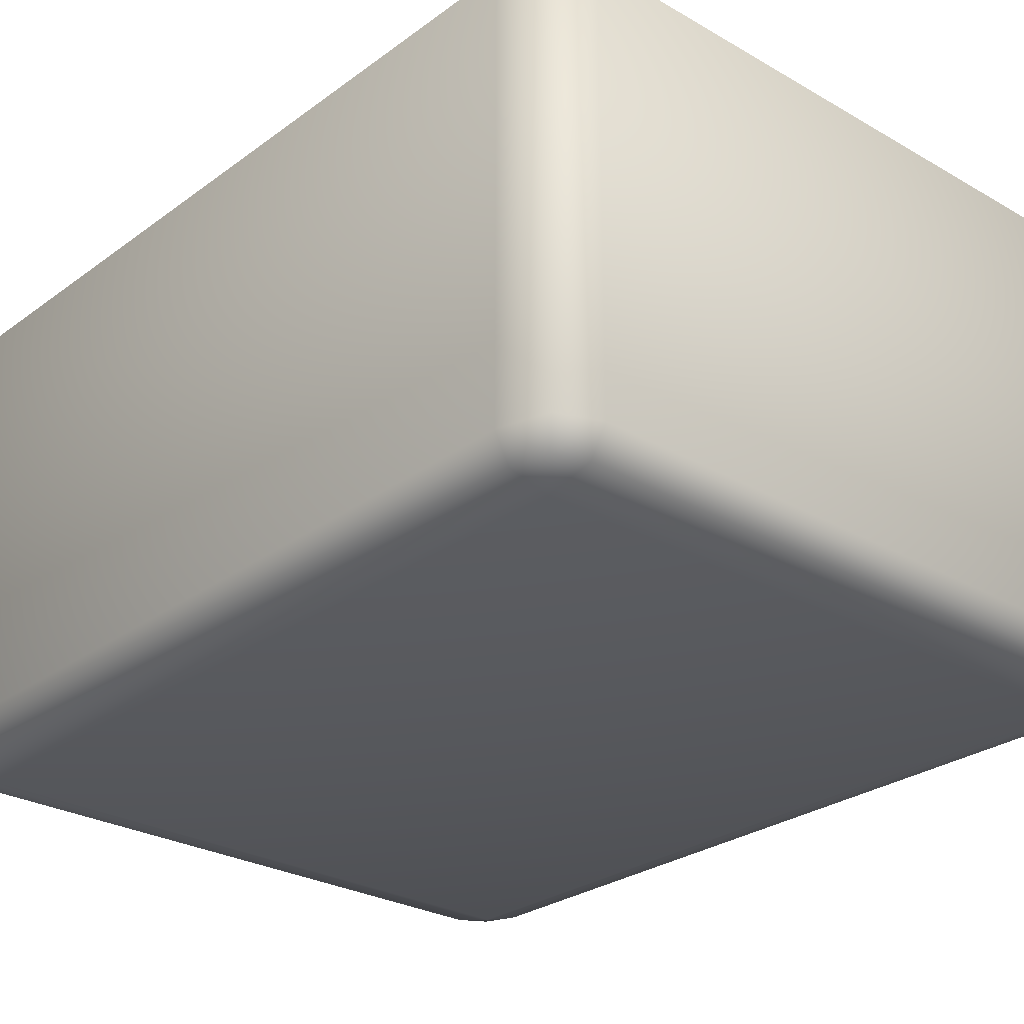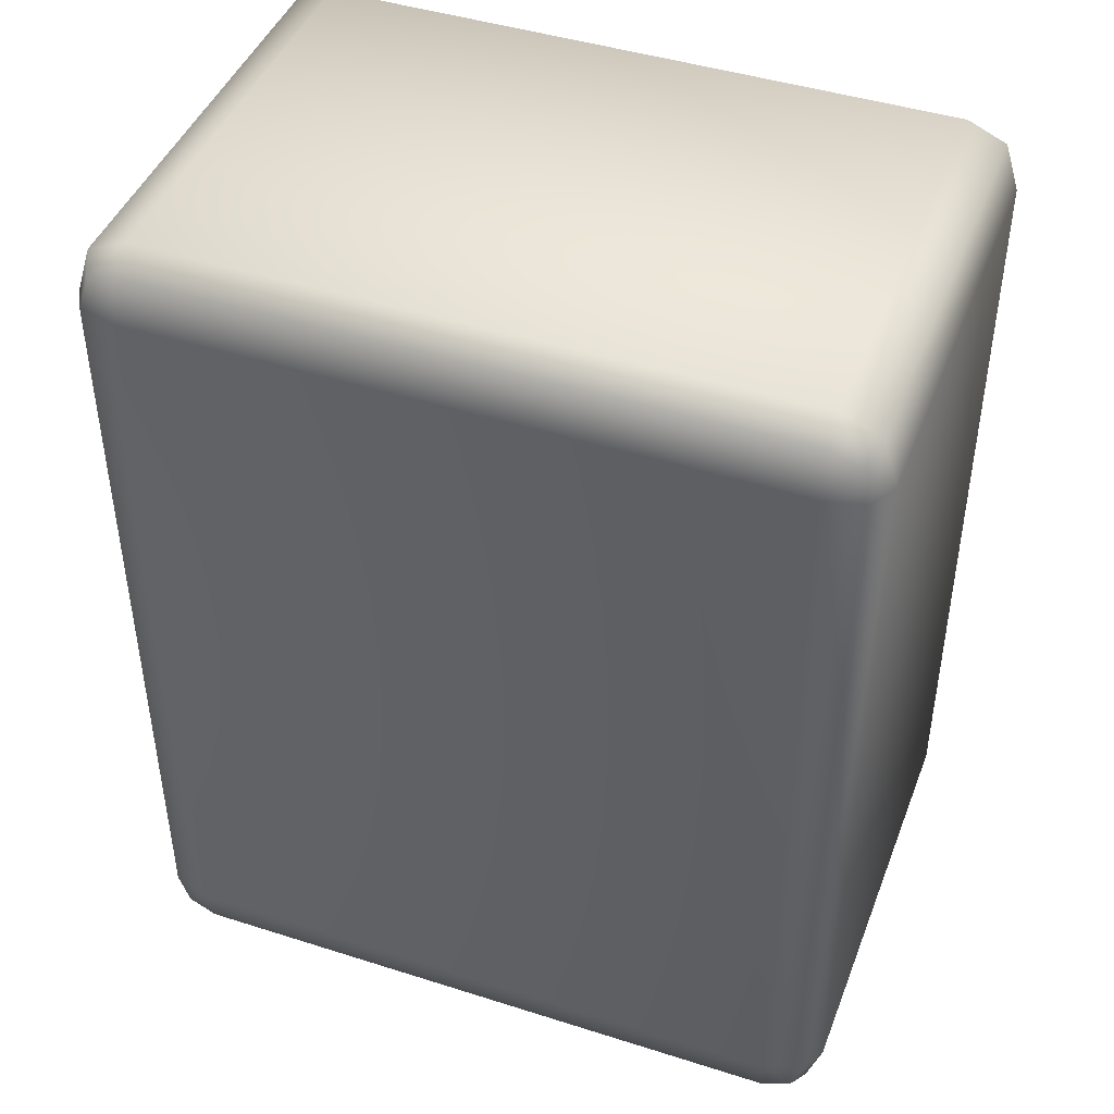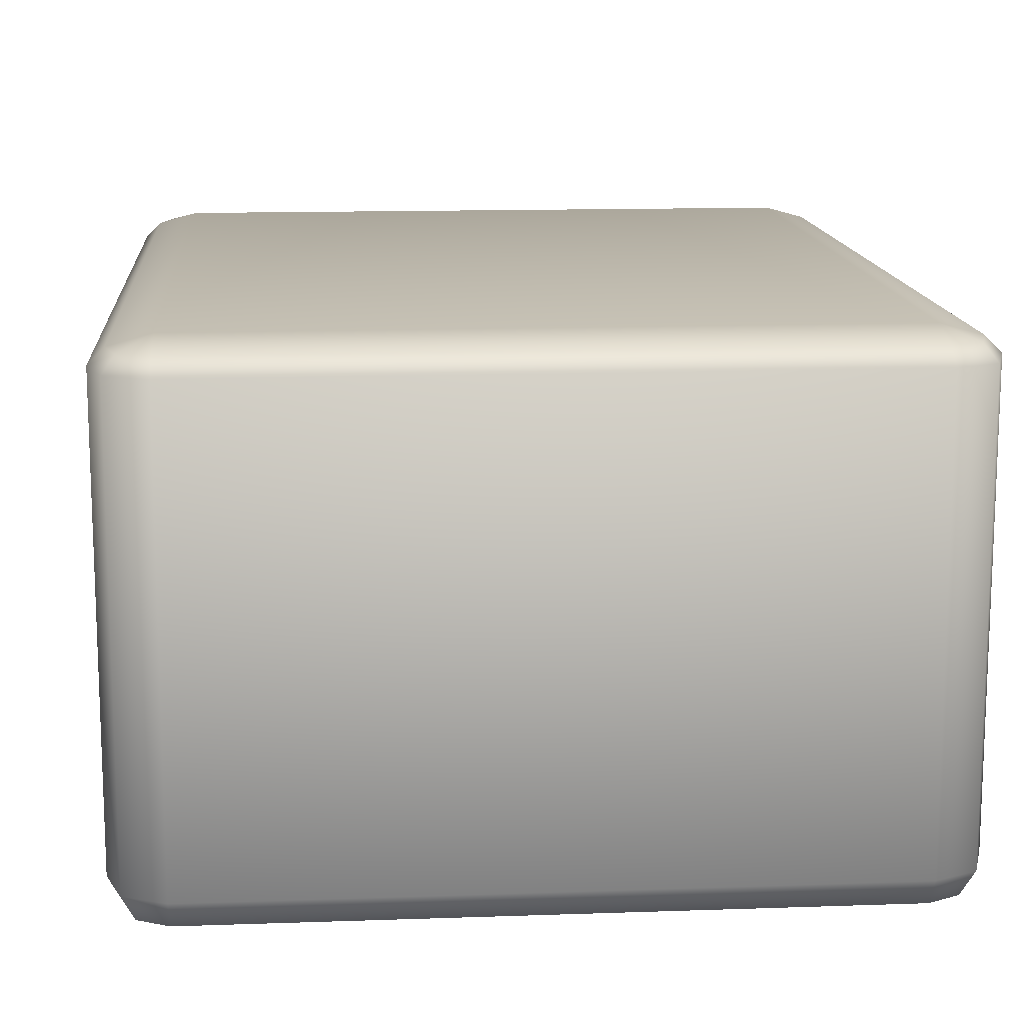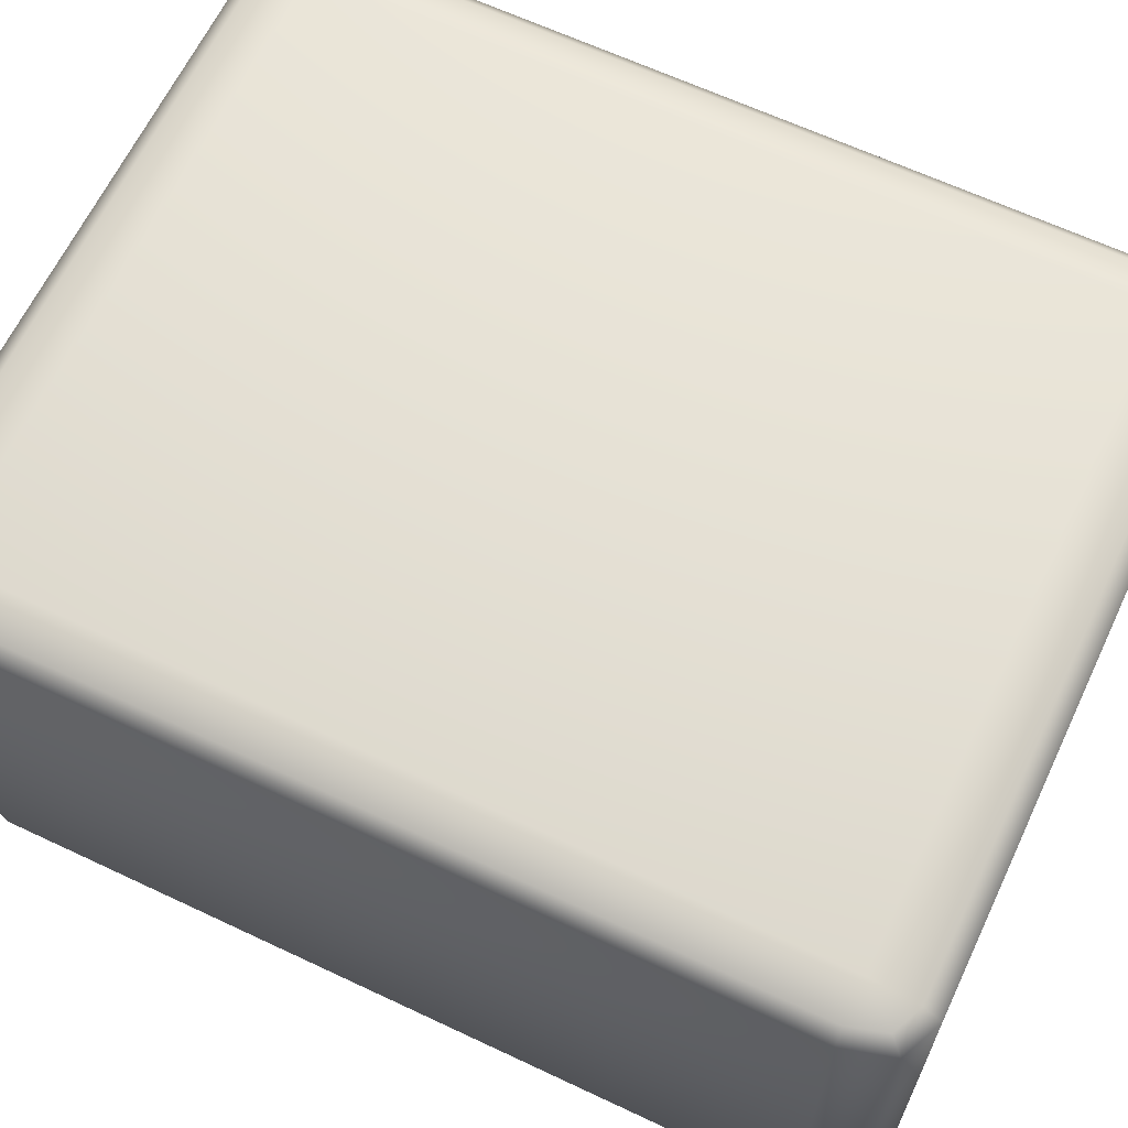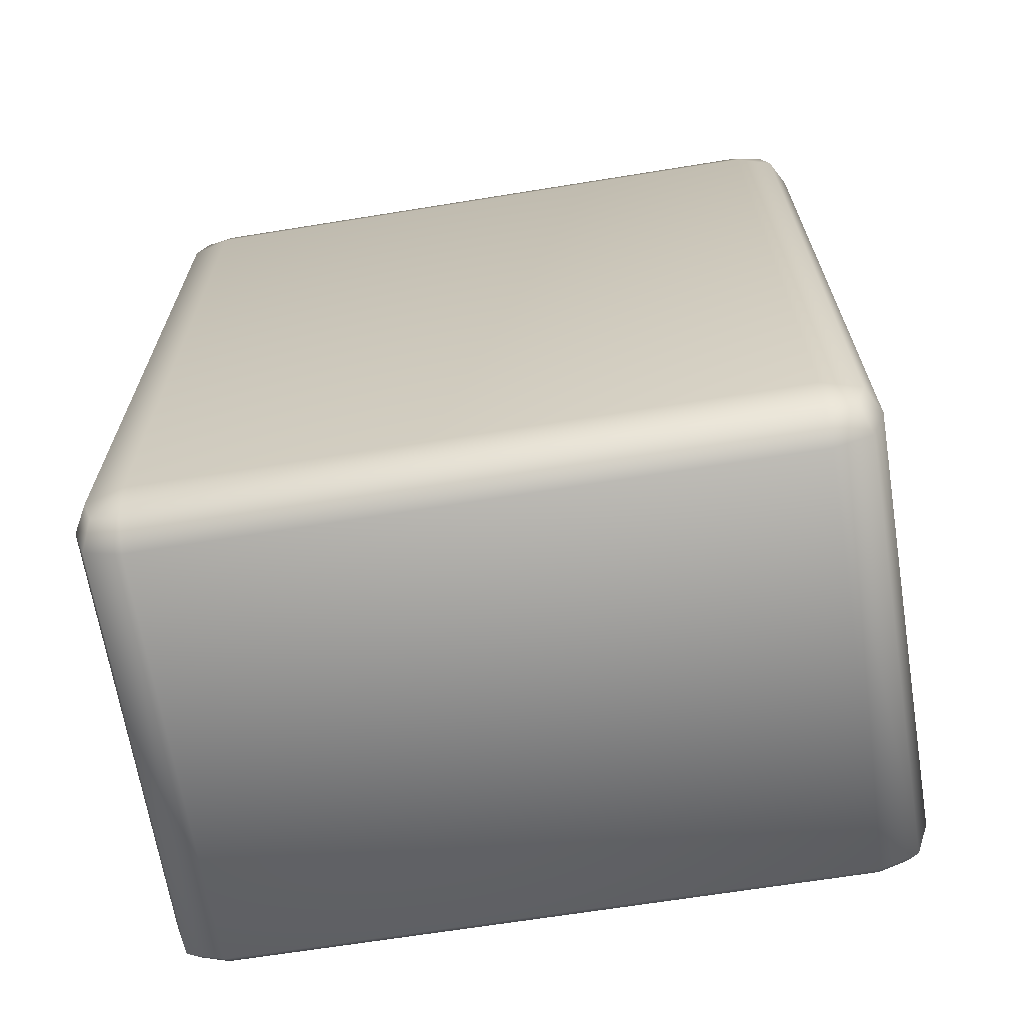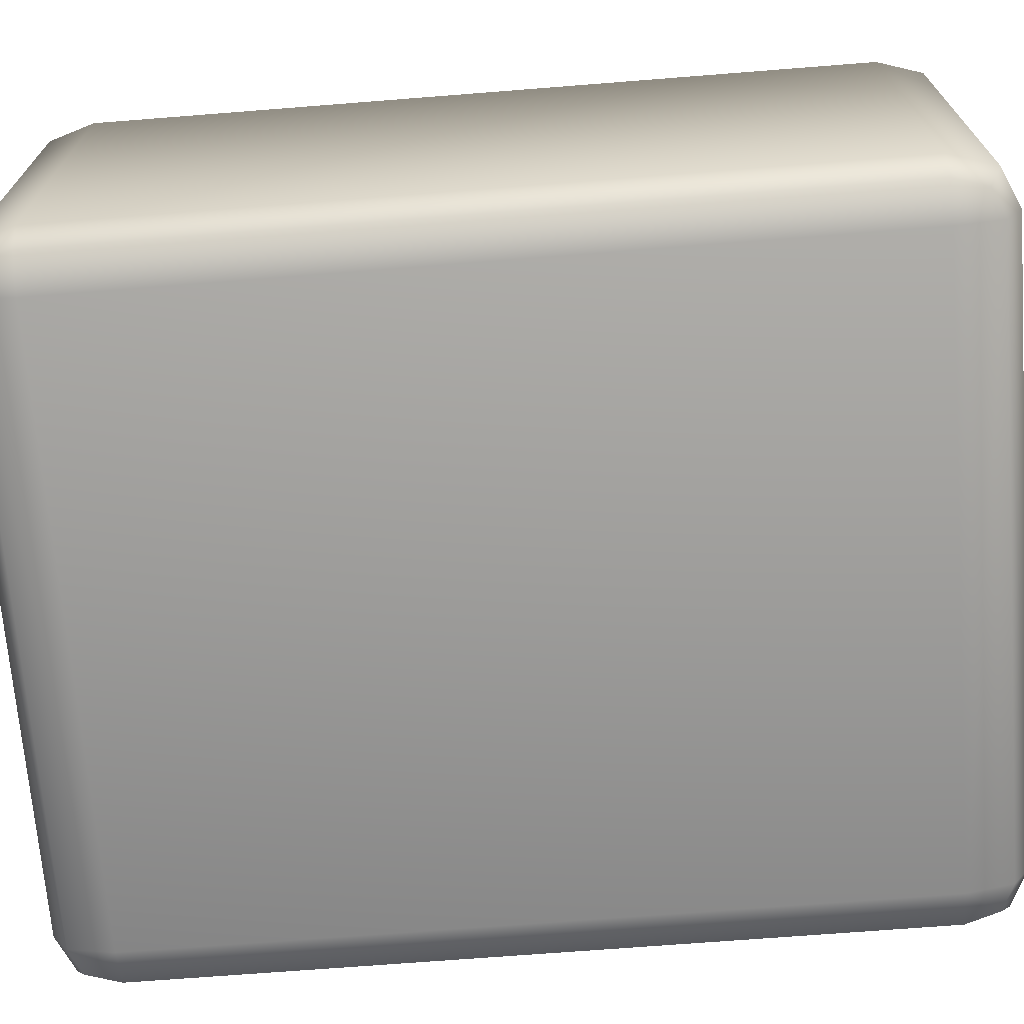
<metadata>
{"format":"obj","ext":"obj","renderer":"f3d","projection":"perspective","resolution":1024,"background":"white","views":[{"elev":-27.3,"azim":-41.7,"up":"+Y"},{"elev":44.3,"azim":20.4,"up":"+Z"},{"elev":13.6,"azim":-4.5,"up":"+Y"},{"elev":64.3,"azim":115.4,"up":"+Y"},{"elev":-66.8,"azim":9.2,"up":"+Z"},{"elev":-69.8,"azim":94.5,"up":"+Y"}]}
</metadata>
<code>
g Dot_7
v 2.897 -2.267 3.624
v -2.897 -2.267 -3.624
v -2.897 -2.267 3.624
v 2.897 -2.267 -3.624
v 3.252 -2.168 3.62
v 3.252 -2.168 -3.62
v 2.891 -2.168 -4.054
v -2.891 -2.168 -4.054
v 2.891 -2.168 4.054
v -2.891 -2.168 4.054
v -3.252 -2.168 3.62
v -3.252 -2.168 -3.62
v 3.156 -2.156 -3.939
v -3.156 -2.156 -3.939
v -3.156 -2.156 3.939
v 3.156 -2.156 3.939
v -2.897 2.267 3.624
v 2.897 2.267 -3.624
v 2.897 2.267 3.624
v -2.897 2.267 -3.624
v -2.891 2.169 -4.054
v 2.891 2.169 -4.054
v 3.252 2.169 -3.62
v 3.252 2.169 3.62
v -3.252 2.169 3.62
v -3.252 2.169 -3.62
v -2.891 2.169 4.054
v 2.891 2.169 4.054
v 3.156 2.168 -3.939
v -3.156 2.168 -3.939
v -3.156 2.168 3.939
v 3.156 2.168 3.939
v 3.156 -2.156 -3.939
v 2.897 -1.921 -4.214
v 2.891 -2.168 -4.054
v 3.252 -1.916 -4.054
v -2.897 -1.921 -4.214
v -2.891 -2.168 -4.054
v 2.897 2.033 -4.214
v -2.897 2.033 -4.214
v 3.252 2.033 -4.054
v -3.252 2.033 -4.054
v -3.252 -1.916 -4.054
v -3.388 -1.921 -3.624
v -3.156 -2.156 -3.939
v -3.252 -2.168 -3.62
v -3.252 -2.168 3.62
v -3.388 -1.921 3.624
v -3.388 2.033 -3.624
v -3.388 2.033 3.624
v -3.252 2.033 4.054
v -3.252 -1.916 4.054
v -2.897 -1.921 4.214
v -3.156 -2.156 3.939
v -2.891 -2.168 4.054
v 2.891 -2.168 4.054
v 2.897 -1.921 4.214
v -2.897 2.033 4.214
v 2.897 2.033 4.214
v 3.252 2.033 4.054
v 3.252 -1.916 4.054
v -3.156 2.168 3.939
v -3.252 2.169 3.62
v -3.252 2.169 -3.62
v 3.156 2.168 3.939
v 2.891 2.169 4.054
v -2.891 2.169 4.054
v 3.156 -2.156 3.939
v -3.156 2.168 -3.939
v -2.891 2.169 -4.054
v 2.891 2.169 -4.054
v 3.156 2.168 -3.939
v 3.388 2.033 -3.624
v 3.388 -1.921 -3.624
v 3.388 2.033 3.624
v 3.388 -1.921 3.624
v 3.252 -2.168 -3.62
v 3.252 -2.168 3.62
v 3.156 -2.156 3.939
v 3.252 -1.916 4.054
v 3.252 2.033 4.054
v 3.252 2.169 -3.62
v 3.252 2.169 3.62
v 3.156 2.168 3.939
g Dot_7_0
f 3 2 1
f 4 1 2
f 1 4 5
f 6 5 4
f 4 2 7
f 8 7 2
f 1 9 3
f 10 3 9
f 3 11 2
f 12 2 11
f 4 7 13
f 6 4 13
f 2 12 14
f 8 2 14
f 3 10 15
f 11 3 15
f 1 5 16
f 9 1 16
f 19 18 17
f 20 17 18
f 20 18 21
f 22 21 18
f 18 19 23
f 24 23 19
f 17 20 25
f 26 25 20
f 17 27 19
f 28 19 27
f 18 23 29
f 22 18 29
f 20 21 30
f 26 20 30
f 17 25 31
f 27 17 31
f 19 28 32
f 24 19 32
f 35 34 33
f 36 33 34
f 34 35 37
f 38 37 35
f 34 37 39
f 40 39 37
f 39 41 34
f 36 34 41
f 40 37 42
f 43 42 37
f 43 44 42
f 43 45 44
f 43 37 45
f 38 45 37
f 46 44 45
f 46 47 44
f 48 44 47
f 44 48 49
f 49 42 44
f 50 49 48
f 50 48 51
f 52 51 48
f 52 53 51
f 52 54 53
f 52 48 54
f 47 54 48
f 55 53 54
f 55 56 53
f 57 53 56
f 58 51 53
f 53 57 58
f 59 58 57
f 59 57 60
f 61 60 57
f 51 62 50
f 51 58 62
f 63 50 62
f 49 50 64
f 63 64 50
f 60 65 59
f 66 59 65
f 58 59 67
f 66 67 59
f 67 62 58
f 61 57 68
f 56 68 57
f 64 69 49
f 42 49 69
f 42 69 40
f 70 40 69
f 40 70 39
f 71 39 70
f 71 72 39
f 41 39 72
f 41 72 73
f 73 74 41
f 36 41 74
f 73 75 74
f 76 74 75
f 74 76 77
f 78 77 76
f 78 76 79
f 80 79 76
f 75 81 76
f 80 76 81
f 82 73 72
f 75 73 83
f 82 83 73
f 36 74 33
f 77 33 74
f 81 75 84
f 83 84 75

</code>
